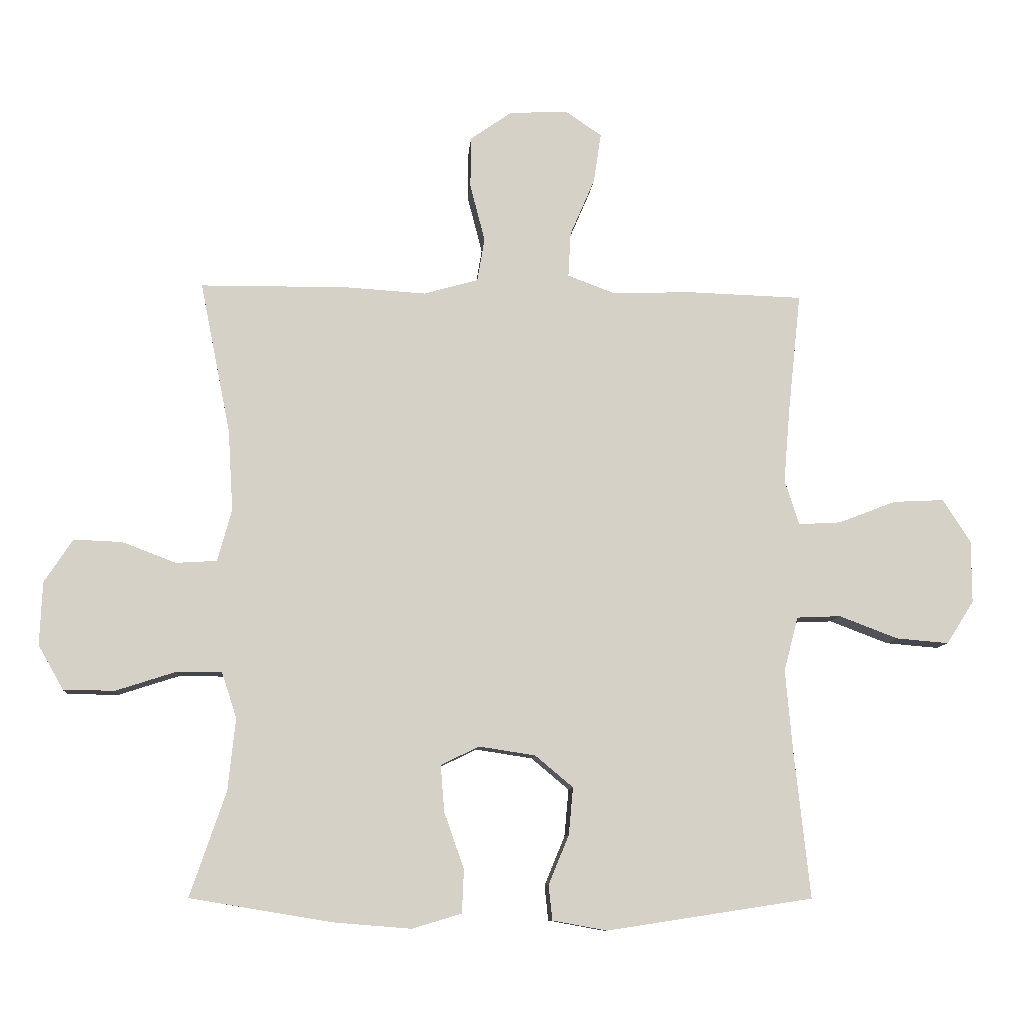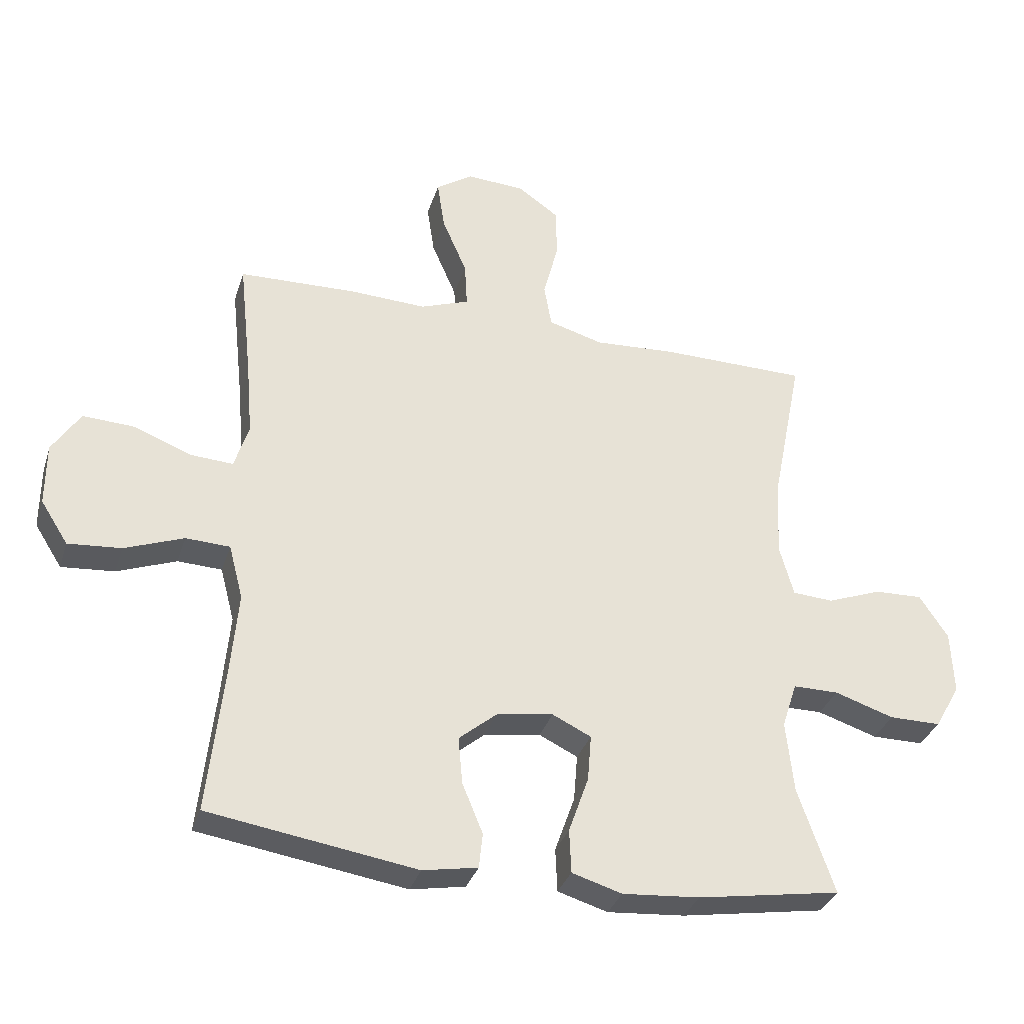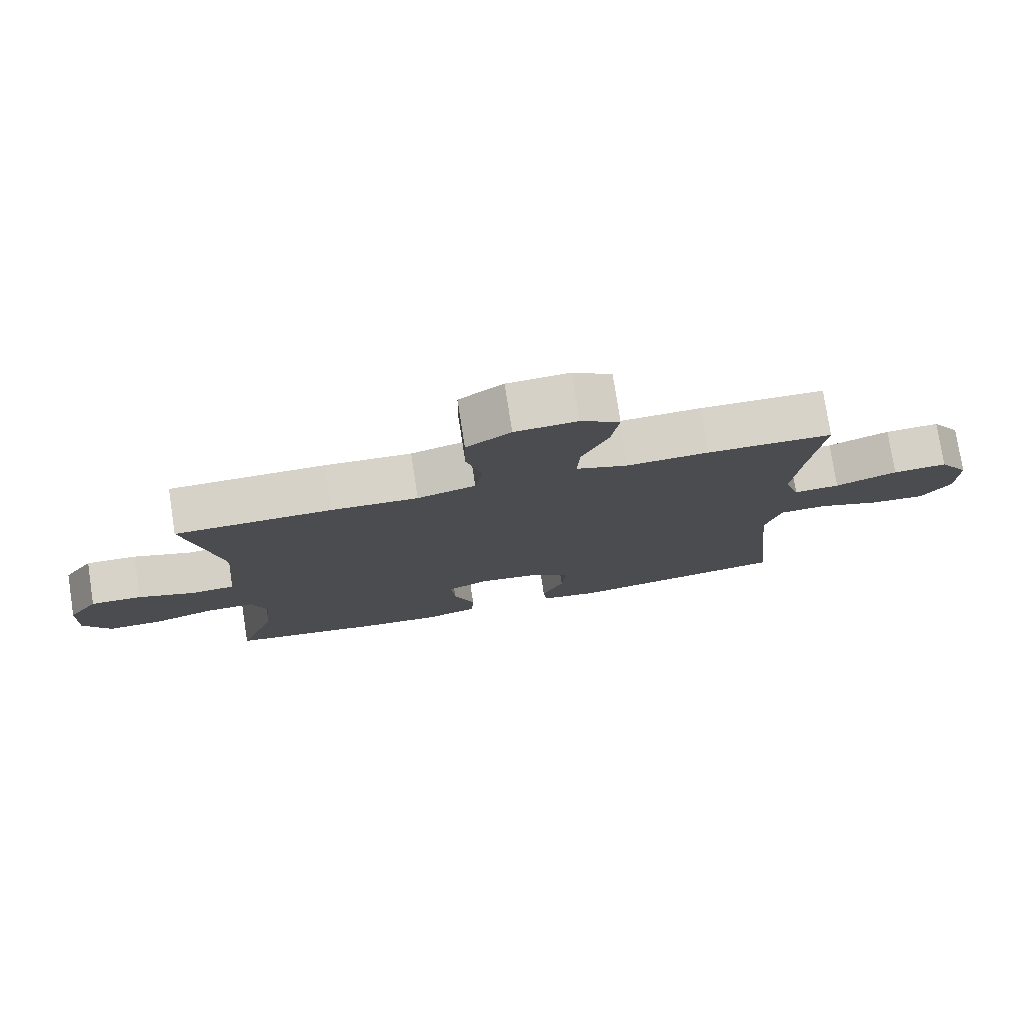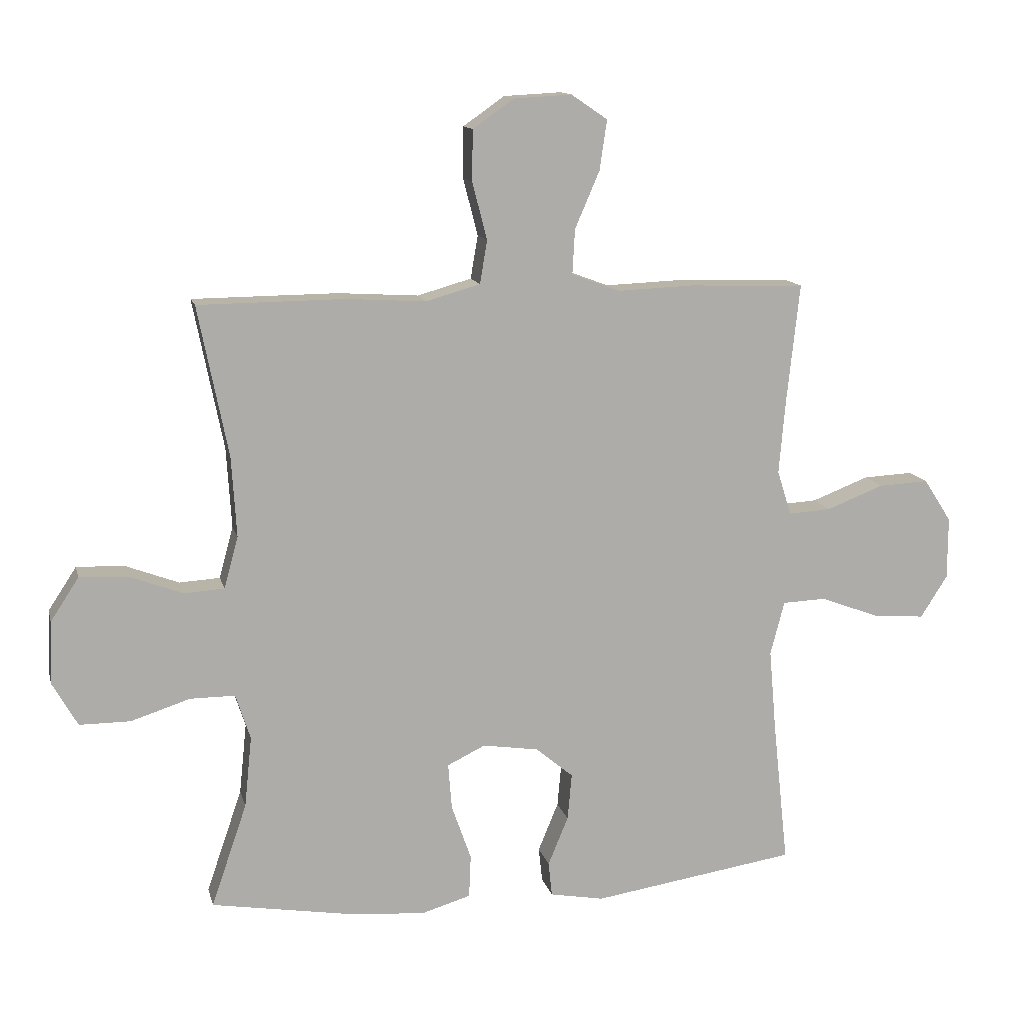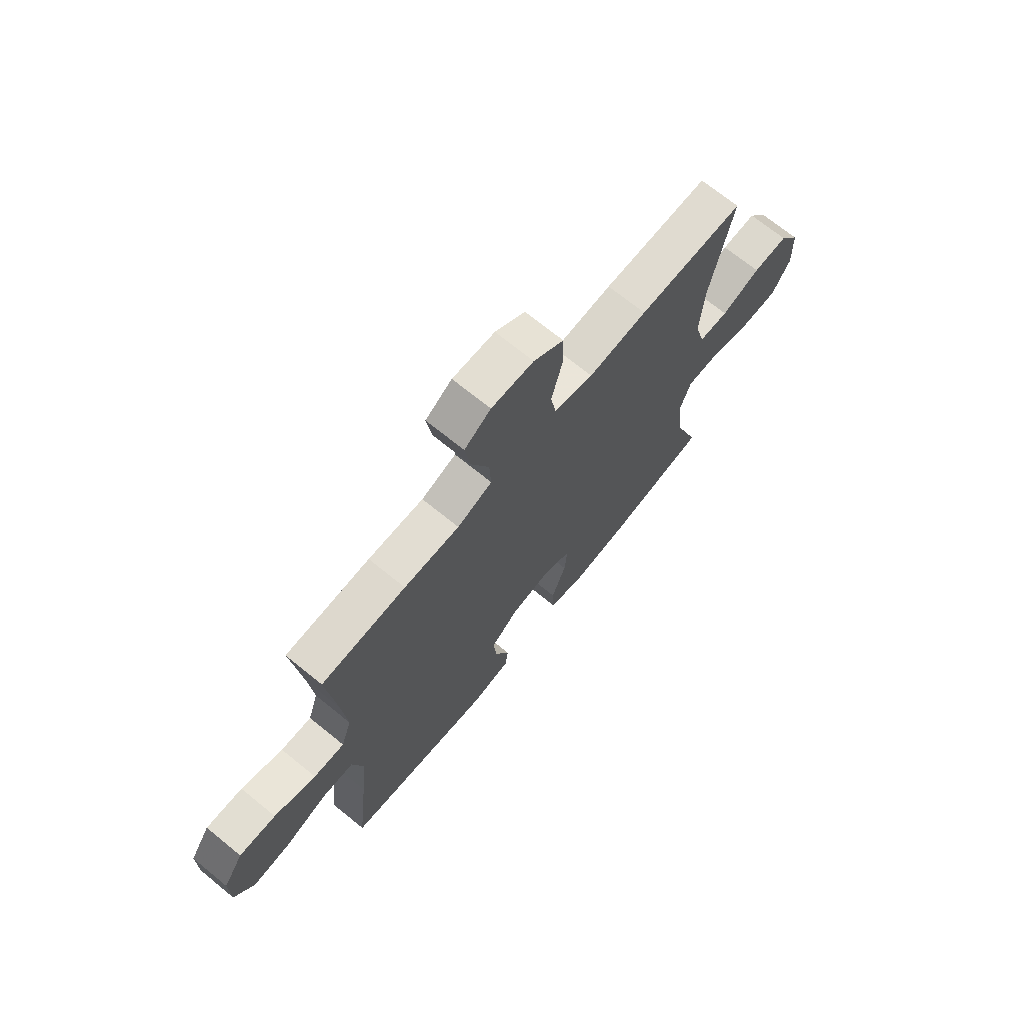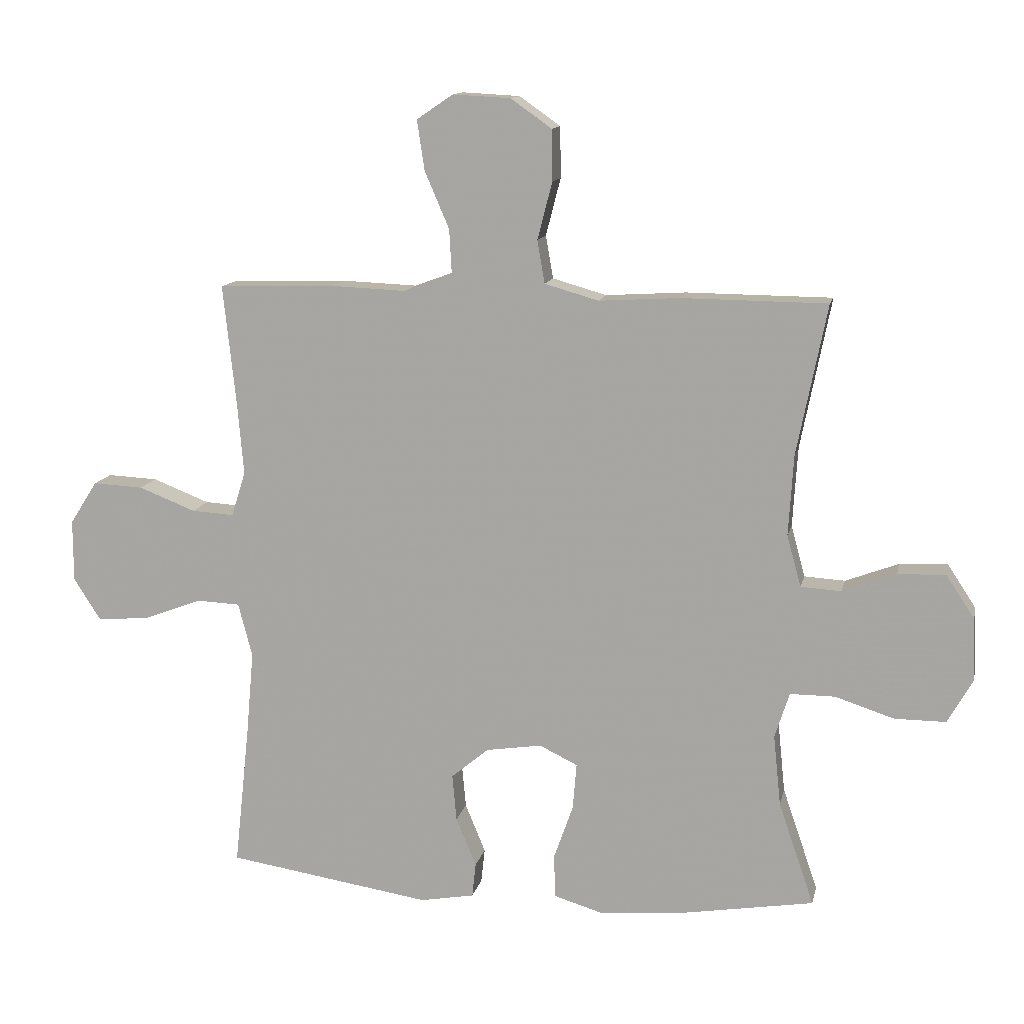
<metadata>
{"format":"obj","ext":"obj","renderer":"f3d","projection":"perspective","resolution":1024,"background":"white","views":[{"elev":-9.7,"azim":-4.6,"up":"+Z"},{"elev":-33.5,"azim":163.4,"up":"+Z"},{"elev":77.7,"azim":-8.8,"up":"+Z"},{"elev":13.0,"azim":-13.2,"up":"+Z"},{"elev":70.5,"azim":129.1,"up":"+Z"},{"elev":12.7,"azim":-167.9,"up":"+Z"}]}
</metadata>
<code>
v -0.5 0.07 -0.5
v -0.442 0.07 -0.331
v -0.43 0.07 -0.215
v -0.454 0.07 -0.141
v -0.527 0.07 -0.141
v -0.623 0.07 -0.172
v -0.706 0.07 -0.172
v -0.747 0.07 -0.1
v -0.743 0.07 0.002
v -0.697 0.07 0.072
v -0.619 0.07 0.069
v -0.532 0.07 0.036
v -0.466 0.07 0.04
v -0.443 0.07 0.124
v -0.451 0.07 0.255
v -0.5 0.07 0.5
v -0.263 0.07 0.502
v -0.132 0.07 0.494
v -0.044 0.07 0.519
v -0.032 0.07 0.589
v -0.056 0.07 0.682
v -0.055 0.07 0.765
v 0.012 0.07 0.812
v 0.106 0.07 0.817
v 0.165 0.07 0.777
v 0.153 0.07 0.696
v 0.113 0.07 0.603
v 0.109 0.07 0.53
v 0.187 0.07 0.501
v 0.311 0.07 0.506
v 0.5 0.07 0.5
v 0.479 0.07 0.304
v 0.469 0.07 0.186
v 0.492 0.07 0.113
v 0.561 0.07 0.117
v 0.654 0.07 0.153
v 0.736 0.07 0.157
v 0.781 0.07 0.087
v 0.781 0.07 -0.014
v 0.737 0.07 -0.083
v 0.652 0.07 -0.076
v 0.557 0.07 -0.04
v 0.486 0.07 -0.043
v 0.463 0.07 -0.131
v 0.475 0.07 -0.267
v 0.5 0.07 -0.5
v 0.167 0.07 -0.551
v 0.079 0.07 -0.535
v 0.073 0.07 -0.479
v 0.106 0.07 -0.399
v 0.113 0.07 -0.323
v 0.052 0.07 -0.272
v -0.039 0.07 -0.258
v -0.101 0.07 -0.288
v -0.095 0.07 -0.363
v -0.063 0.07 -0.454
v -0.066 0.07 -0.524
v -0.146 0.07 -0.548
v -0.27 0.07 -0.538
v -0.5 0 -0.5
v -0.442 0 -0.331
v -0.43 0 -0.215
v -0.454 0 -0.141
v -0.527 0 -0.141
v -0.623 0 -0.172
v -0.706 0 -0.172
v -0.747 0 -0.1
v -0.743 0 0.002
v -0.697 0 0.072
v -0.619 0 0.069
v -0.532 0 0.036
v -0.466 0 0.04
v -0.443 0 0.124
v -0.451 0 0.255
v -0.5 0 0.5
v -0.263 0 0.502
v -0.132 0 0.494
v -0.044 0 0.519
v -0.032 0 0.589
v -0.056 0 0.682
v -0.055 0 0.765
v 0.012 0 0.812
v 0.106 0 0.817
v 0.165 0 0.777
v 0.153 0 0.696
v 0.113 0 0.603
v 0.109 0 0.53
v 0.187 0 0.501
v 0.311 0 0.506
v 0.5 0 0.5
v 0.479 0 0.304
v 0.469 0 0.186
v 0.492 0 0.113
v 0.561 0 0.117
v 0.654 0 0.153
v 0.736 0 0.157
v 0.781 0 0.087
v 0.781 0 -0.014
v 0.737 0 -0.083
v 0.652 0 -0.076
v 0.557 0 -0.04
v 0.486 0 -0.043
v 0.463 0 -0.131
v 0.475 0 -0.267
v 0.5 0 -0.5
v 0.167 0 -0.551
v 0.079 0 -0.535
v 0.073 0 -0.479
v 0.106 0 -0.399
v 0.113 0 -0.323
v 0.052 0 -0.272
v -0.039 0 -0.258
v -0.101 0 -0.288
v -0.095 0 -0.363
v -0.063 0 -0.454
v -0.066 0 -0.524
v -0.146 0 -0.548
v -0.27 0 -0.538
f 59 1 2
f 58 59 2
f 57 58 2
f 56 57 2
f 55 56 2
f 54 55 2 3
f 53 54 3 4
f 52 53 4
f 48 49 50
f 47 48 50
f 46 47 50
f 45 46 50
f 44 45 50 51
f 43 44 51 52
f 40 41 42
f 39 40 42
f 38 39 42
f 37 38 42
f 36 37 42
f 35 36 42
f 34 35 42 43
f 43 52 4
f 34 43 4
f 33 34 4
f 29 30 31 32
f 33 4 5
f 32 33 5
f 29 32 5
f 28 29 5
f 25 26 27
f 24 25 27
f 23 24 27
f 22 23 27
f 21 22 27
f 20 21 27
f 19 20 27 28
f 15 16 17 18
f 18 19 28
f 15 18 28
f 14 15 28
f 10 11 12
f 9 10 12
f 8 9 12
f 7 8 12
f 6 7 12
f 5 6 12
f 5 12 13
f 28 5 13
f 13 14 28
f 61 60 118
f 61 118 117
f 61 117 116
f 61 116 115
f 61 115 114
f 62 61 114 113
f 63 62 113 112
f 63 112 111
f 109 108 107
f 109 107 106
f 109 106 105
f 109 105 104
f 110 109 104 103
f 111 110 103 102
f 101 100 99
f 101 99 98
f 101 98 97
f 101 97 96
f 101 96 95
f 101 95 94
f 102 101 94 93
f 63 111 102
f 63 102 93
f 63 93 92
f 91 90 89 88
f 64 63 92
f 64 92 91
f 64 91 88
f 64 88 87
f 86 85 84
f 86 84 83
f 86 83 82
f 86 82 81
f 86 81 80
f 86 80 79
f 87 86 79 78
f 77 76 75 74
f 87 78 77
f 87 77 74
f 87 74 73
f 71 70 69
f 71 69 68
f 71 68 67
f 71 67 66
f 71 66 65
f 71 65 64
f 72 71 64
f 72 64 87
f 87 73 72
f 1 60 61 2
f 2 61 62 3
f 3 62 63 4
f 4 63 64 5
f 5 64 65 6
f 6 65 66 7
f 7 66 67 8
f 8 67 68 9
f 9 68 69 10
f 10 69 70 11
f 11 70 71 12
f 12 71 72 13
f 13 72 73 14
f 14 73 74 15
f 15 74 75 16
f 16 75 76 17
f 17 76 77 18
f 18 77 78 19
f 19 78 79 20
f 20 79 80 21
f 21 80 81 22
f 22 81 82 23
f 23 82 83 24
f 24 83 84 25
f 25 84 85 26
f 26 85 86 27
f 27 86 87 28
f 28 87 88 29
f 29 88 89 30
f 30 89 90 31
f 31 90 91 32
f 32 91 92 33
f 33 92 93 34
f 34 93 94 35
f 35 94 95 36
f 36 95 96 37
f 37 96 97 38
f 38 97 98 39
f 39 98 99 40
f 40 99 100 41
f 41 100 101 42
f 42 101 102 43
f 43 102 103 44
f 44 103 104 45
f 45 104 105 46
f 46 105 106 47
f 47 106 107 48
f 48 107 108 49
f 49 108 109 50
f 50 109 110 51
f 51 110 111 52
f 52 111 112 53
f 53 112 113 54
f 54 113 114 55
f 55 114 115 56
f 56 115 116 57
f 57 116 117 58
f 58 117 118 59
f 59 118 60 1

</code>
